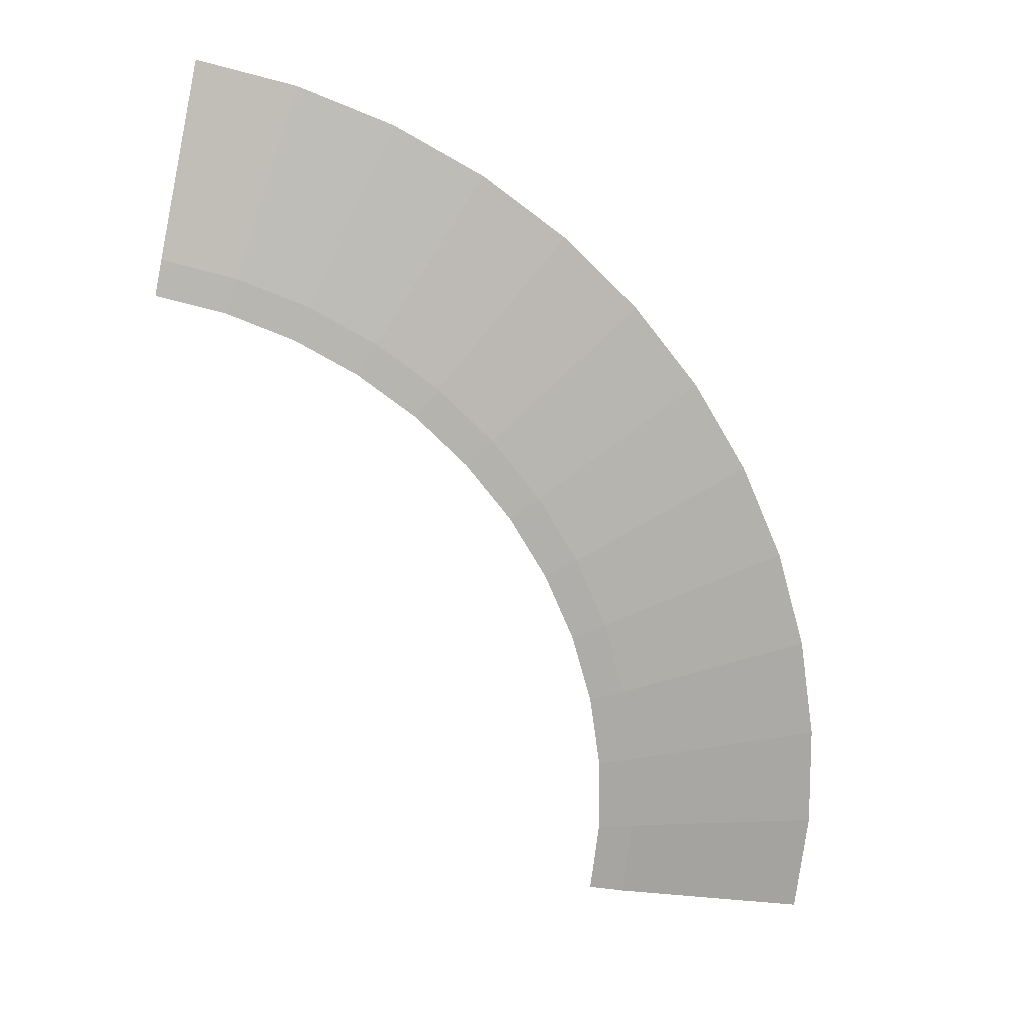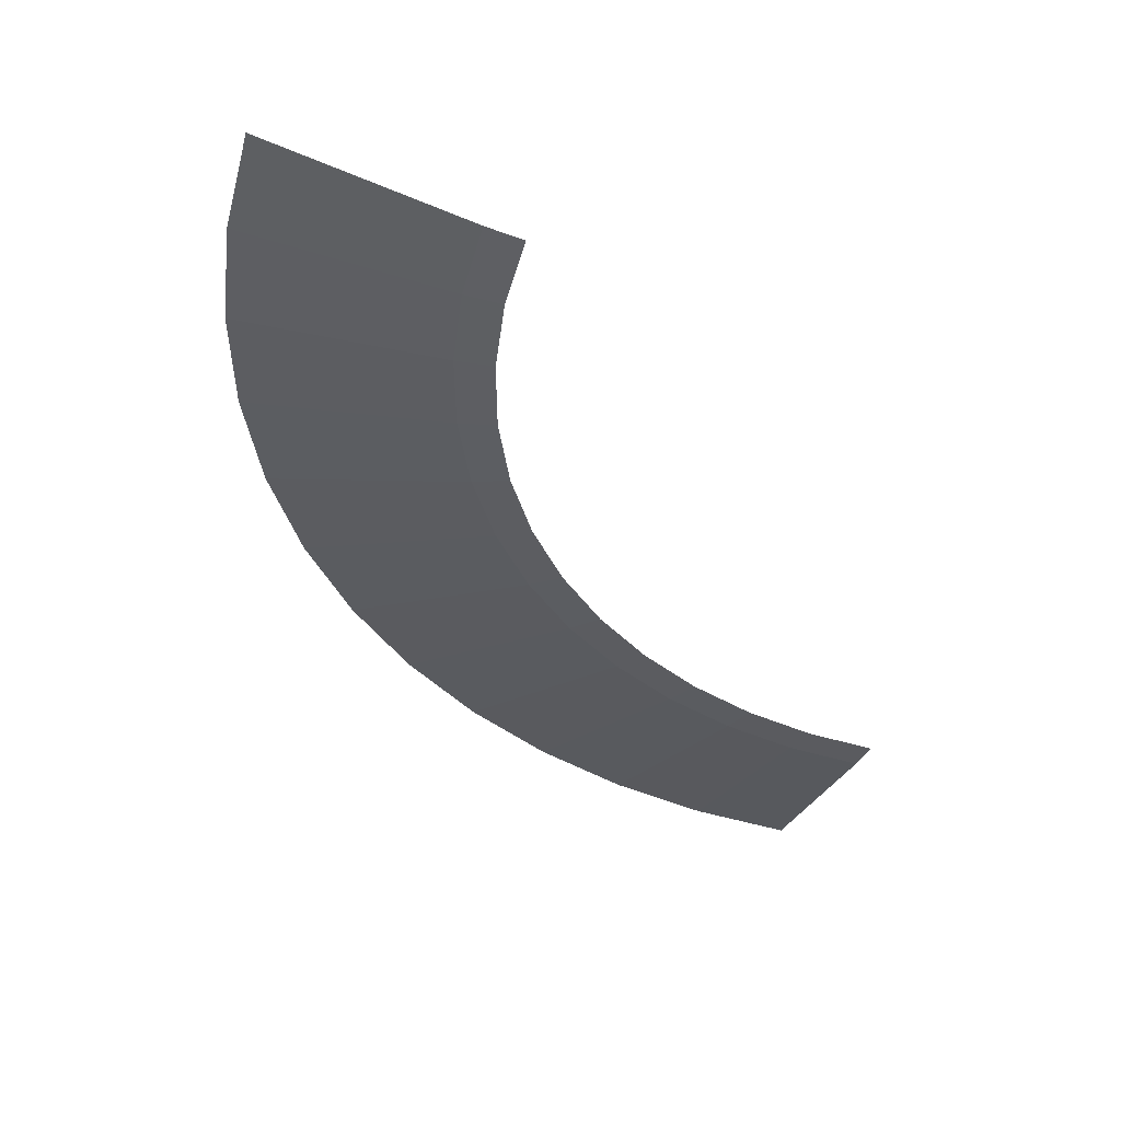
<metadata>
{"format":"obj","ext":"obj","renderer":"f3d","projection":"perspective","resolution":1024,"background":"white","views":[{"elev":-74.3,"azim":79.3,"up":"+Z"},{"elev":-40.1,"azim":-108.5,"up":"+Z"}]}
</metadata>
<code>
v 0 1.2 -0.31
v 0.1566 1.19 -0.31
v 0.1488 1.13 -0.322
v 0.06652 1.136 -0.322
v 0.1566 1.19 -0.31
v 0.3106 1.159 -0.31
v 0.2951 1.101 -0.322
v 0.1488 1.13 -0.322
v 0.4363 1.053 -0.322
v 0.2951 1.101 -0.322
v 0.3106 1.159 -0.31
v 0.4592 1.109 -0.31
v 0.57 0.9873 -0.322
v 0.4363 1.053 -0.322
v 0.4592 1.109 -0.31
v 0.6 1.039 -0.31
v 0.9044 0.694 -0.322
v 0.8061 0.8061 -0.322
v 0.8485 0.8485 -0.31
v 0.952 0.7305 -0.31
v 0.9873 0.57 -0.322
v 0.9044 0.694 -0.322
v 0.952 0.7305 -0.31
v 1.039 0.6 -0.31
v 1.053 0.4363 -0.322
v 0.9873 0.57 -0.322
v 1.039 0.6 -0.31
v 1.109 0.4592 -0.31
v 1.101 0.2951 -0.322
v 1.053 0.4363 -0.322
v 1.109 0.4592 -0.31
v 1.159 0.3106 -0.31
v 1.13 0.1488 -0.322
v 1.101 0.2951 -0.322
v 1.159 0.3106 -0.31
v 1.19 0.1566 -0.31
v 1.14 0 -0.322
v 1.13 0.1488 -0.322
v 1.19 0.1566 -0.31
v 1.2 0 -0.31
v 0.2886 1.077 -0.327
v 0.1455 1.105 -0.327
v 0.1488 1.13 -0.322
v 0.2951 1.101 -0.322
v 0.4267 1.03 -0.327
v 0.2886 1.077 -0.327
v 0.2951 1.101 -0.322
v 0.4363 1.053 -0.322
v 0.5575 0.9656 -0.327
v 0.4267 1.03 -0.327
v 0.4363 1.053 -0.322
v 0.57 0.9873 -0.322
v 0.8846 0.6788 -0.327
v 0.7884 0.7884 -0.327
v 0.8061 0.8061 -0.322
v 0.9044 0.694 -0.322
v 0.9656 0.5575 -0.327
v 0.8846 0.6788 -0.327
v 0.9044 0.694 -0.322
v 0.9873 0.57 -0.322
v 1.115 0 -0.327
v 1.105 0.1455 -0.327
v 1.13 0.1488 -0.322
v 1.14 0 -0.322
v 0.4114 0.9932 -0.335
v 0.2782 1.038 -0.335
v 0.2886 1.077 -0.327
v 0.4267 1.03 -0.327
v 0.931 0.5375 -0.335
v 0.8529 0.6544 -0.335
v 0.8846 0.6788 -0.327
v 0.9656 0.5575 -0.327
v 1.075 0 -0.335
v 1.066 0.1403 -0.335
v 1.105 0.1455 -0.327
v 1.115 0 -0.327
v 0.4018 0.9701 -0.34
v 0.2718 1.014 -0.34
v 0.2782 1.038 -0.335
v 0.4114 0.9932 -0.335
v 0.9093 0.525 -0.34
v 0.833 0.6392 -0.34
v 0.8529 0.6544 -0.335
v 0.931 0.5375 -0.335
v 1.05 0 -0.34
v 1.041 0.1371 -0.34
v 1.066 0.1403 -0.335
v 1.075 0 -0.335
v 0.5996 0.7815 -0.353
v 0.4925 0.853 -0.353
v 0.505 0.8747 -0.348
v 0.6148 0.8013 -0.348
v 0.9514 0.2549 -0.353
v 0.91 0.3769 -0.353
v 0.9331 0.3865 -0.348
v 0.9756 0.2614 -0.348
v 0.1233 0.9369 -0.361
v 0 0.945 -0.361
v 0 0.985 -0.353
v 0.1286 0.9766 -0.353
v 0.5753 0.7497 -0.361
v 0.4725 0.8184 -0.361
v 0.4925 0.853 -0.353
v 0.5996 0.7815 -0.353
v 0.9128 0.2446 -0.361
v 0.8731 0.3616 -0.361
v 0.91 0.3769 -0.353
v 0.9514 0.2549 -0.353
v 0.9369 0.1233 -0.361
v 0.9128 0.2446 -0.361
v 0.9514 0.2549 -0.353
v 0.9694 0.1647 -0.353
v 0.1201 0.9121 -0.366
v 0 0.92 -0.366
v 0 0.945 -0.361
v 0.1233 0.9369 -0.361
v 0.5601 0.7299 -0.366
v 0.46 0.7967 -0.366
v 0.4725 0.8184 -0.361
v 0.5753 0.7497 -0.361
v 0.6505 0.6505 -0.366
v 0.5601 0.7299 -0.366
v 0.5753 0.7497 -0.361
v 0.6682 0.6682 -0.361
v 0.85 0.3521 -0.366
v 0.7967 0.46 -0.366
v 0.8184 0.4725 -0.361
v 0.8731 0.3616 -0.361
v 0.8887 0.2381 -0.366
v 0.85 0.3521 -0.366
v 0.8731 0.3616 -0.361
v 0.9128 0.2446 -0.361
v 0.9121 0.1201 -0.366
v 0.8887 0.2381 -0.366
v 0.9128 0.2446 -0.361
v 0.9369 0.1233 -0.361
v 0.9121 0.1201 -0.366
v 0.9369 0.1233 -0.361
v 0.9388 0.09444 -0.361
v 0.9168 0.04852 -0.366
v 0.9514 0.2549 -0.353
v 0.9756 0.2614 -0.348
v 0.9864 0.2071 -0.348
v 0.9694 0.1647 -0.353
v 1.13 0.1488 -0.322
v 1.105 0.1455 -0.327
v 1.085 0.246 -0.327
v 1.102 0.2884 -0.322
v 1.041 0.1371 -0.34
v 1.058 0.1781 -0.335
v 1.066 0.1403 -0.335
v 1.085 0.246 -0.327
v 0.9694 0.1647 -0.353
v 0.9864 0.2071 -0.348
v 1.102 0.2884 -0.322
v 1.041 0.1371 -0.34
v 0.9168 0.04852 -0.366
v 0.9388 0.09444 -0.361
v 0.9901 0.1303 -0.3503
v 1.105 0.1455 -0.327
v 1.066 0.1403 -0.335
v 1.058 0.1781 -0.335
v 1.085 0.246 -0.327
v 0.9694 0.1647 -0.353
v 1.085 0.246 -0.327
v 1.058 0.1781 -0.335
v 0.9901 0.1303 -0.3503
v 0.9388 0.09444 -0.361
v 0.9369 0.1233 -0.361
v 0.9901 0.1303 -0.3503
v 0.9369 0.1233 -0.361
v 0.9694 0.1647 -0.353
v 0.9901 0.1303 -0.3503
v 0.9901 0.1303 -0.3503
v 1.058 0.1781 -0.335
v 1.041 0.1371 -0.34
v 0.8923 0.1174 -0.37
v 0.9121 0.1201 -0.366
v 0.9168 0.04852 -0.366
v 0.9 0 -0.37
v 1.05 0 -0.34
v 0.9 0 -0.37
v 0.9168 0.04852 -0.366
v 1.041 0.1371 -0.34
v 0.8923 0.1174 -0.37
v 0.8693 0.2329 -0.37
v 0.8887 0.2381 -0.366
v 0.9121 0.1201 -0.366
v 0.9986 0.4136 -0.3338
v 1.053 0.4363 -0.322
v 1.061 0.4147 -0.322
v 1.024 0.4391 -0.327
v 1.053 0.4363 -0.322
v 0.9986 0.4136 -0.3338
v 0.8806 0.4366 -0.353
v 0.9873 0.57 -0.322
v 1.053 0.4363 -0.322
v 1.024 0.4391 -0.327
v 0.9656 0.5575 -0.327
v 0.9204 0.4123 -0.348
v 0.9331 0.3865 -0.348
v 0.91 0.3769 -0.353
v 0.8806 0.4366 -0.353
v 0.9204 0.4123 -0.348
v 0.8806 0.4366 -0.353
v 0.9986 0.4136 -0.3338
v 0.9603 0.478 -0.335
v 0.9205 0.5023 -0.34
v 0.9093 0.525 -0.34
v 0.931 0.5375 -0.335
v 0.8684 0.5014 -0.3495
v 0.9205 0.5023 -0.34
v 0.9603 0.478 -0.335
v 0.8237 0.4756 -0.3598
v 0.8164 0.4755 -0.361
v 0.8184 0.4725 -0.361
v 0.7967 0.46 -0.366
v 0.7703 0.4996 -0.366
v 0.8164 0.4755 -0.361
v 0.7703 0.4996 -0.366
v 0.8684 0.5014 -0.3495
v 0.8237 0.4756 -0.3598
v 0.8184 0.4725 -0.361
v 0.8164 0.4755 -0.361
v 0.8237 0.4756 -0.3598
v 0.8184 0.4725 -0.361
v 0.8237 0.4756 -0.3598
v 0.8806 0.4366 -0.353
v 0.8731 0.3616 -0.361
v 0.8731 0.3616 -0.361
v 0.8806 0.4366 -0.353
v 0.91 0.3769 -0.353
v 0.8806 0.4366 -0.353
v 0.8237 0.4756 -0.3598
v 0.9603 0.478 -0.335
v 1.024 0.4391 -0.327
v 0.9656 0.5575 -0.327
v 1.024 0.4391 -0.327
v 0.9603 0.478 -0.335
v 0.931 0.5375 -0.335
v 0.8684 0.5014 -0.3495
v 0.9093 0.525 -0.34
v 0.9205 0.5023 -0.34
v 0.8315 0.3444 -0.37
v 0.7794 0.45 -0.37
v 0.7967 0.46 -0.366
v 0.85 0.3521 -0.366
v 0.8693 0.2329 -0.37
v 0.8315 0.3444 -0.37
v 0.85 0.3521 -0.366
v 0.8887 0.2381 -0.366
v 0.9331 0.3865 -0.348
v 0.9204 0.4123 -0.348
v 0.9986 0.4136 -0.3338
v 1.102 0.2884 -0.322
v 0.9864 0.2071 -0.348
v 0.9756 0.2614 -0.348
v 1.101 0.2951 -0.322
v 1.101 0.2951 -0.322
v 0.9756 0.2614 -0.348
v 0.9331 0.3865 -0.348
v 1.061 0.4147 -0.322
v 0.9331 0.3865 -0.348
v 0.9986 0.4136 -0.3338
v 1.061 0.4147 -0.322
v 0.7794 0.45 -0.37
v 0.7141 0.5479 -0.37
v 0.7703 0.4996 -0.366
v 0.7967 0.46 -0.366
v 0.7703 0.4996 -0.366
v 0.7141 0.5479 -0.37
v 0.833 0.6392 -0.34
v 0.8684 0.5014 -0.3495
v 0.8684 0.5014 -0.3495
v 0.833 0.6392 -0.34
v 0.9093 0.525 -0.34
v 0.7034 0.628 -0.361
v 0.7131 0.5792 -0.366
v 0.6505 0.6505 -0.366
v 0.6682 0.6682 -0.361
v 0.7034 0.628 -0.361
v 0.743 0.743 -0.3398
v 0.7617 0.7205 -0.34
v 0.7131 0.5792 -0.366
v 0.7617 0.7205 -0.34
v 0.743 0.743 -0.3398
v 0.7601 0.7601 -0.335
v 0.8529 0.6544 -0.335
v 0.833 0.6392 -0.34
v 0.7617 0.7205 -0.34
v 0.8529 0.6544 -0.335
v 0.743 0.743 -0.3398
v 0.7515 0.7677 -0.335
v 0.7601 0.7601 -0.335
v 0.8061 0.8061 -0.322
v 0.7884 0.7884 -0.327
v 0.7331 0.837 -0.327
v 0.7215 0.8803 -0.322
v 0.6759 0.7477 -0.348
v 0.7215 0.8803 -0.322
v 0.7331 0.837 -0.327
v 0.6874 0.7044 -0.353
v 0.6759 0.7477 -0.348
v 0.6874 0.7044 -0.353
v 0.5996 0.7815 -0.353
v 0.6148 0.8013 -0.348
v 0.8529 0.6544 -0.335
v 0.7601 0.7601 -0.335
v 0.7884 0.7884 -0.327
v 0.8846 0.6788 -0.327
v 0.7884 0.7884 -0.327
v 0.7601 0.7601 -0.335
v 0.7515 0.7677 -0.335
v 0.7331 0.837 -0.327
v 0.7331 0.837 -0.327
v 0.7515 0.7677 -0.335
v 0.743 0.743 -0.3398
v 0.6874 0.7044 -0.353
v 0.6682 0.6682 -0.361
v 0.6874 0.7044 -0.353
v 0.743 0.743 -0.3398
v 0.7034 0.628 -0.361
v 0.6682 0.6682 -0.361
v 0.743 0.743 -0.3398
v 0.6874 0.7044 -0.353
v 0.6682 0.6682 -0.361
v 0.5753 0.7497 -0.361
v 0.5996 0.7815 -0.353
v 0.6364 0.6364 -0.37
v 0.5479 0.7141 -0.37
v 0.5605 0.7315 -0.3657
v 0.6505 0.6505 -0.366
v 0.6364 0.6364 -0.37
v 0.6505 0.6505 -0.366
v 0.7131 0.5792 -0.366
v 0.7141 0.5479 -0.37
v 0.833 0.6392 -0.34
v 0.7141 0.5479 -0.37
v 0.7131 0.5792 -0.366
v 0.7617 0.7205 -0.34
v 0.7215 0.8803 -0.322
v 0.6759 0.7477 -0.348
v 0.6148 0.8013 -0.348
v 0.7305 0.952 -0.31
v 0.7215 0.8803 -0.322
v 0.7305 0.952 -0.31
v 0.8485 0.8485 -0.31
v 0.8061 0.8061 -0.322
v 0.4485 0.947 -0.34
v 0.4018 0.9701 -0.34
v 0.4114 0.9932 -0.335
v 0.4959 0.9515 -0.335
v 0.4485 0.947 -0.34
v 0.4959 0.9515 -0.335
v 0.3799 0.8641 -0.361
v 0.3668 0.8854 -0.3583
v 0.3521 0.85 -0.366
v 0.3668 0.8854 -0.3583
v 0.3799 0.8641 -0.361
v 0.3521 0.85 -0.366
v 0.3297 0.8575 -0.366
v 0.3668 0.8854 -0.3583
v 0.46 0.7967 -0.366
v 0.3521 0.85 -0.366
v 0.3799 0.8641 -0.361
v 0.4725 0.8184 -0.361
v 0.5032 0.8756 -0.348
v 0.505 0.8747 -0.348
v 0.4925 0.853 -0.353
v 0.4558 0.8711 -0.353
v 0.6132 0.9584 -0.322
v 0.5073 0.8786 -0.3471
v 0.5393 0.9341 -0.3343
v 0.57 0.9572 -0.327
v 0.5073 0.8786 -0.3471
v 0.5032 0.8756 -0.348
v 0.4558 0.8711 -0.353
v 0.5393 0.9341 -0.3343
v 0.57 0.9572 -0.327
v 0.5575 0.9656 -0.327
v 0.57 0.9873 -0.322
v 0.6132 0.9584 -0.322
v 0.3799 0.8641 -0.361
v 0.4558 0.8711 -0.353
v 0.4925 0.853 -0.353
v 0.4725 0.8184 -0.361
v 0.4558 0.8711 -0.353
v 0.3799 0.8641 -0.361
v 0.4959 0.9515 -0.335
v 0.5393 0.9341 -0.3343
v 0.5575 0.9656 -0.327
v 0.5393 0.9341 -0.3343
v 0.4959 0.9515 -0.335
v 0.4267 1.03 -0.327
v 0.5393 0.9341 -0.3343
v 0.5575 0.9656 -0.327
v 0.57 0.9572 -0.327
v 0.4959 0.9515 -0.335
v 0.4114 0.9932 -0.335
v 0.4267 1.03 -0.327
v 0.3668 0.8854 -0.3583
v 0.4018 0.9701 -0.34
v 0.4485 0.947 -0.34
v 0.2718 1.014 -0.34
v 0.4018 0.9701 -0.34
v 0.3668 0.8854 -0.3583
v 0.2329 0.8693 -0.37
v 0.3297 0.8575 -0.366
v 0.2329 0.8693 -0.37
v 0.3668 0.8854 -0.3583
v 0.3297 0.8575 -0.366
v 0.3521 0.85 -0.366
v 0.3444 0.8315 -0.37
v 0.2329 0.8693 -0.37
v 0.45 0.7794 -0.37
v 0.3444 0.8315 -0.37
v 0.3521 0.85 -0.366
v 0.46 0.7967 -0.366
v 0.5479 0.7141 -0.37
v 0.45 0.7794 -0.37
v 0.46 0.7967 -0.366
v 0.5601 0.7299 -0.366
v 0.5601 0.7299 -0.366
v 0.46 0.7967 -0.366
v 0.5605 0.7315 -0.3657
v 0.505 0.8747 -0.348
v 0.5032 0.8756 -0.348
v 0.5073 0.8786 -0.3471
v 0.6148 0.8013 -0.348
v 0.505 0.8747 -0.348
v 0.5073 0.8786 -0.3471
v 0.6132 0.9584 -0.322
v 0.6148 0.8013 -0.348
v 0.6132 0.9584 -0.322
v 0.7305 0.952 -0.31
v 0.6 1.039 -0.31
v 0.7305 0.952 -0.31
v 0.6132 0.9584 -0.322
v 0.57 0.9873 -0.322
v 0.1201 0.9121 -0.366
v 0.1233 0.9369 -0.361
v 0.1999 0.9217 -0.361
v 0.236 0.8891 -0.366
v 0.193 1.03 -0.34
v 0.236 0.8891 -0.366
v 0.1999 0.9217 -0.361
v 0.1568 1.063 -0.335
v 0.193 1.03 -0.34
v 0.1568 1.063 -0.335
v 0.2782 1.038 -0.335
v 0.2718 1.014 -0.34
v 0.101 1.108 -0.327
v 0.06652 1.136 -0.322
v 0.1488 1.13 -0.322
v 0.1455 1.105 -0.327
v 0.1071 1.003 -0.348
v 0.06652 1.136 -0.322
v 0.101 1.108 -0.327
v 0.1324 1.006 -0.3471
v 0.1421 0.9739 -0.353
v 0.1286 0.9766 -0.353
v 0.1324 1.006 -0.3471
v 0.1071 1.003 -0.348
v 0.1324 1.006 -0.3471
v 0.1286 0.9766 -0.353
v 0 0.985 -0.353
v 0 0.985 -0.353
v 0 1.01 -0.348
v 0.1071 1.003 -0.348
v 0.1233 0.9369 -0.361
v 0.1286 0.9766 -0.353
v 0.1421 0.9739 -0.353
v 0.1999 0.9217 -0.361
v 0.1568 1.063 -0.335
v 0.1999 0.9217 -0.361
v 0.1421 0.9739 -0.353
v 0.1324 1.006 -0.3471
v 0.1324 1.006 -0.3471
v 0.1455 1.105 -0.327
v 0.1568 1.063 -0.335
v 0.2782 1.038 -0.335
v 0.1568 1.063 -0.335
v 0.1455 1.105 -0.327
v 0.2886 1.077 -0.327
v 0.1324 1.006 -0.3471
v 0.101 1.108 -0.327
v 0.1455 1.105 -0.327
v 0.1174 0.8923 -0.37
v 0.1201 0.9121 -0.366
v 0.236 0.8891 -0.366
v 0.2329 0.8693 -0.37
v 0.2329 0.8693 -0.37
v 0.236 0.8891 -0.366
v 0.2718 1.014 -0.34
v 0.236 0.8891 -0.366
v 0.193 1.03 -0.34
v 0.2718 1.014 -0.34
v 0 1.01 -0.348
v 0 1.2 -0.31
v 0.06652 1.136 -0.322
v 0.1071 1.003 -0.348
v 0 0.9 -0.37
v 0 0.92 -0.366
v 0.1201 0.9121 -0.366
v 0.1174 0.8923 -0.37
v 0 0.845 -0.3773
v 0 0.9 -0.37
v 0.1174 0.8923 -0.37
v 0.1103 0.8378 -0.3773
v 0.1103 0.8378 -0.3773
v 0.1174 0.8923 -0.37
v 0.2329 0.8693 -0.37
v 0.2187 0.8162 -0.3773
v 0.2187 0.8162 -0.3773
v 0.2329 0.8693 -0.37
v 0.3444 0.8315 -0.37
v 0.3234 0.7807 -0.3773
v 0.4225 0.7318 -0.3773
v 0.3234 0.7807 -0.3773
v 0.3444 0.8315 -0.37
v 0.45 0.7794 -0.37
v 0.5144 0.6704 -0.3773
v 0.4225 0.7318 -0.3773
v 0.45 0.7794 -0.37
v 0.5479 0.7141 -0.37
v 0.5975 0.5975 -0.3773
v 0.5144 0.6704 -0.3773
v 0.5479 0.7141 -0.37
v 0.6364 0.6364 -0.37
v 0.6704 0.5144 -0.3773
v 0.5975 0.5975 -0.3773
v 0.6364 0.6364 -0.37
v 0.7141 0.5479 -0.37
v 0.7318 0.4225 -0.3773
v 0.6704 0.5144 -0.3773
v 0.7141 0.5479 -0.37
v 0.7794 0.45 -0.37
v 0.7807 0.3234 -0.3773
v 0.7318 0.4225 -0.3773
v 0.7794 0.45 -0.37
v 0.8315 0.3444 -0.37
v 0.8162 0.2187 -0.3773
v 0.7807 0.3234 -0.3773
v 0.8315 0.3444 -0.37
v 0.8693 0.2329 -0.37
v 0.8378 0.1103 -0.3773
v 0.8162 0.2187 -0.3773
v 0.8693 0.2329 -0.37
v 0.8923 0.1174 -0.37
v 0.845 0 -0.3773
v 0.8378 0.1103 -0.3773
v 0.8923 0.1174 -0.37
v 0.9 0 -0.37
g mesh7404849
f 1 2 3
f 3 4 1
f 5 6 7
f 7 8 5
f 9 10 11
f 11 12 9
f 13 14 15
f 15 16 13
f 17 18 19
f 19 20 17
f 21 22 23
f 23 24 21
f 25 26 27
f 27 28 25
f 29 30 31
f 31 32 29
f 33 34 35
f 35 36 33
f 37 38 39
f 39 40 37
f 41 42 43
f 43 44 41
f 45 46 47
f 47 48 45
f 49 50 51
f 51 52 49
f 53 54 55
f 55 56 53
f 57 58 59
f 59 60 57
f 61 62 63
f 63 64 61
f 65 66 67
f 67 68 65
f 69 70 71
f 71 72 69
f 73 74 75
f 75 76 73
f 77 78 79
f 79 80 77
f 81 82 83
f 83 84 81
f 85 86 87
f 87 88 85
f 89 90 91
f 91 92 89
f 93 94 95
f 95 96 93
f 97 98 99
f 99 100 97
f 101 102 103
f 103 104 101
f 105 106 107
f 107 108 105
f 109 110 111
f 111 112 109
f 113 114 115
f 115 116 113
f 117 118 119
f 119 120 117
f 121 122 123
f 123 124 121
f 125 126 127
f 127 128 125
f 129 130 131
f 131 132 129
f 133 134 135
f 135 136 133
f 137 138 139
f 139 140 137
f 141 142 143
f 143 144 141
f 145 146 147
f 147 148 145
f 149 150 151
f 152 153 154
f 154 155 152
f 156 157 158
f 158 159 156
f 160 161 162
f 162 163 160
f 164 165 166
f 166 167 164
f 168 169 170
f 171 172 173
f 174 175 176
f 177 178 179
f 179 180 177
f 181 182 183
f 183 184 181
f 185 186 187
f 187 188 185
f 189 190 191
f 192 193 194
f 194 195 192
f 196 197 198
f 198 199 196
f 200 201 202
f 202 203 200
f 204 205 206
f 207 208 209
f 209 210 207
f 211 212 213
f 213 214 211
f 215 216 217
f 217 218 215
f 219 220 221
f 221 222 219
f 223 224 225
f 226 227 228
f 228 229 226
f 230 231 232
f 233 234 235
f 235 236 233
f 237 238 239
f 239 240 237
f 241 242 243
f 244 245 246
f 246 247 244
f 248 249 250
f 250 251 248
f 252 253 254
f 255 256 257
f 257 258 255
f 259 260 261
f 261 262 259
f 263 264 265
f 266 267 268
f 268 269 266
f 270 271 272
f 272 273 270
f 274 275 276
f 277 278 279
f 279 280 277
f 281 282 283
f 283 284 281
f 285 286 287
f 287 288 285
f 289 290 291
f 292 293 294
f 295 296 297
f 297 298 295
f 299 300 301
f 301 302 299
f 303 304 305
f 305 306 303
f 307 308 309
f 309 310 307
f 311 312 313
f 313 314 311
f 315 316 317
f 317 318 315
f 319 320 321
f 322 323 324
f 325 326 327
f 327 328 325
f 329 330 331
f 331 332 329
f 333 334 335
f 335 336 333
f 337 338 339
f 339 340 337
f 341 342 343
f 343 344 341
f 345 346 347
f 347 348 345
f 349 350 351
f 351 352 349
f 353 354 355
f 355 356 353
f 357 358 359
f 360 361 362
f 363 364 365
f 365 366 363
f 367 368 369
f 369 370 367
f 371 372 373
f 373 374 371
f 375 376 377
f 377 378 375
f 379 380 381
f 381 382 379
f 383 384 385
f 385 386 383
f 387 388 389
f 389 390 387
f 391 392 393
f 393 394 391
f 395 396 397
f 398 399 400
f 401 402 403
f 404 405 406
f 406 407 404
f 408 409 410
f 411 412 413
f 413 414 411
f 415 416 417
f 417 418 415
f 419 420 421
f 421 422 419
f 423 424 425
f 426 427 428
f 429 430 431
f 431 432 429
f 433 434 435
f 436 437 438
f 438 439 436
f 440 441 442
f 442 443 440
f 444 445 446
f 446 447 444
f 448 449 450
f 450 451 448
f 452 453 454
f 454 455 452
f 456 457 458
f 458 459 456
f 460 461 462
f 463 464 465
f 465 466 463
f 467 468 469
f 470 471 472
f 472 473 470
f 474 475 476
f 476 477 474
f 478 479 480
f 481 482 483
f 483 484 481
f 485 486 487
f 488 489 490
f 490 491 488
f 492 493 494
f 495 496 497
f 498 499 500
f 500 501 498
f 502 503 504
f 504 505 502
f 506 507 508
f 508 509 506
f 510 511 512
f 512 513 510
f 514 515 516
f 516 517 514
f 518 519 520
f 520 521 518
f 522 523 524
f 524 525 522
f 526 527 528
f 528 529 526
f 530 531 532
f 532 533 530
f 534 535 536
f 536 537 534
f 538 539 540
f 540 541 538
f 542 543 544
f 544 545 542
f 546 547 548
f 548 549 546
f 550 551 552
f 552 553 550

</code>
